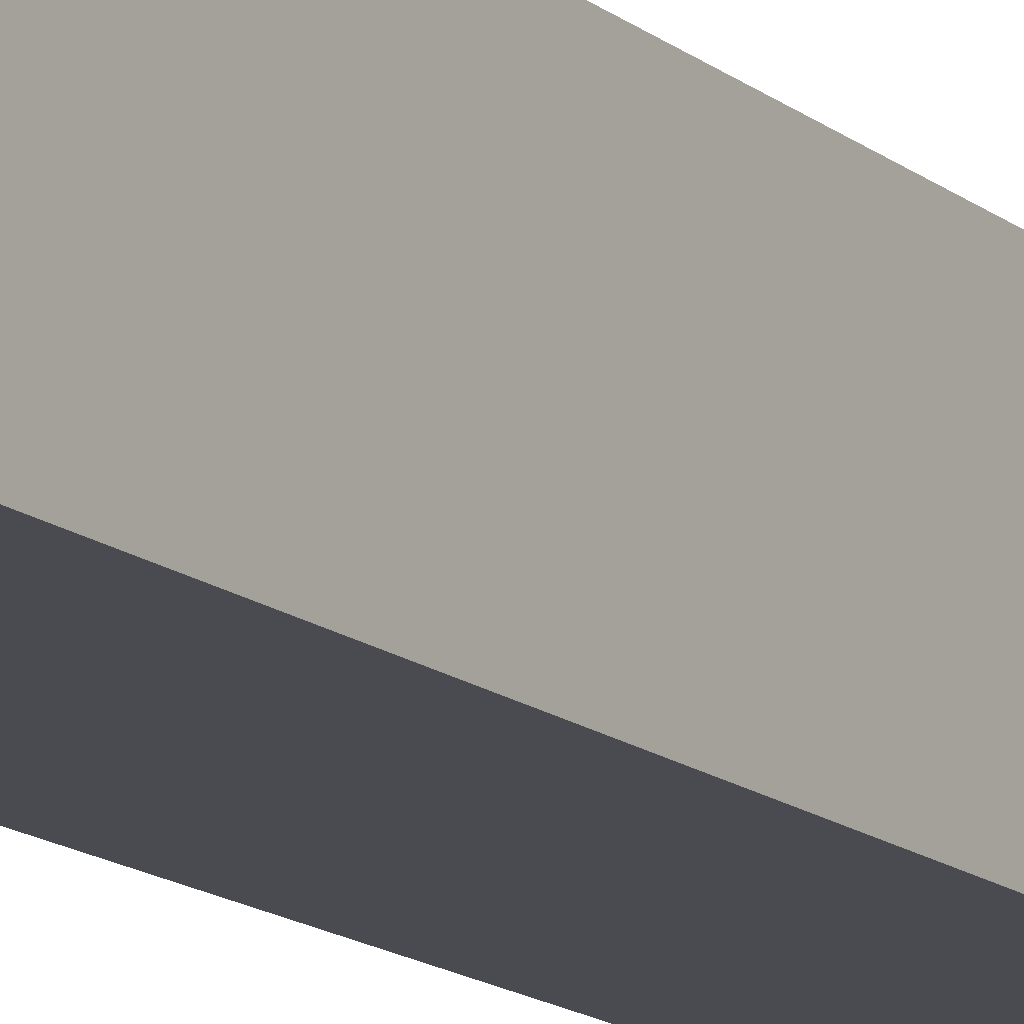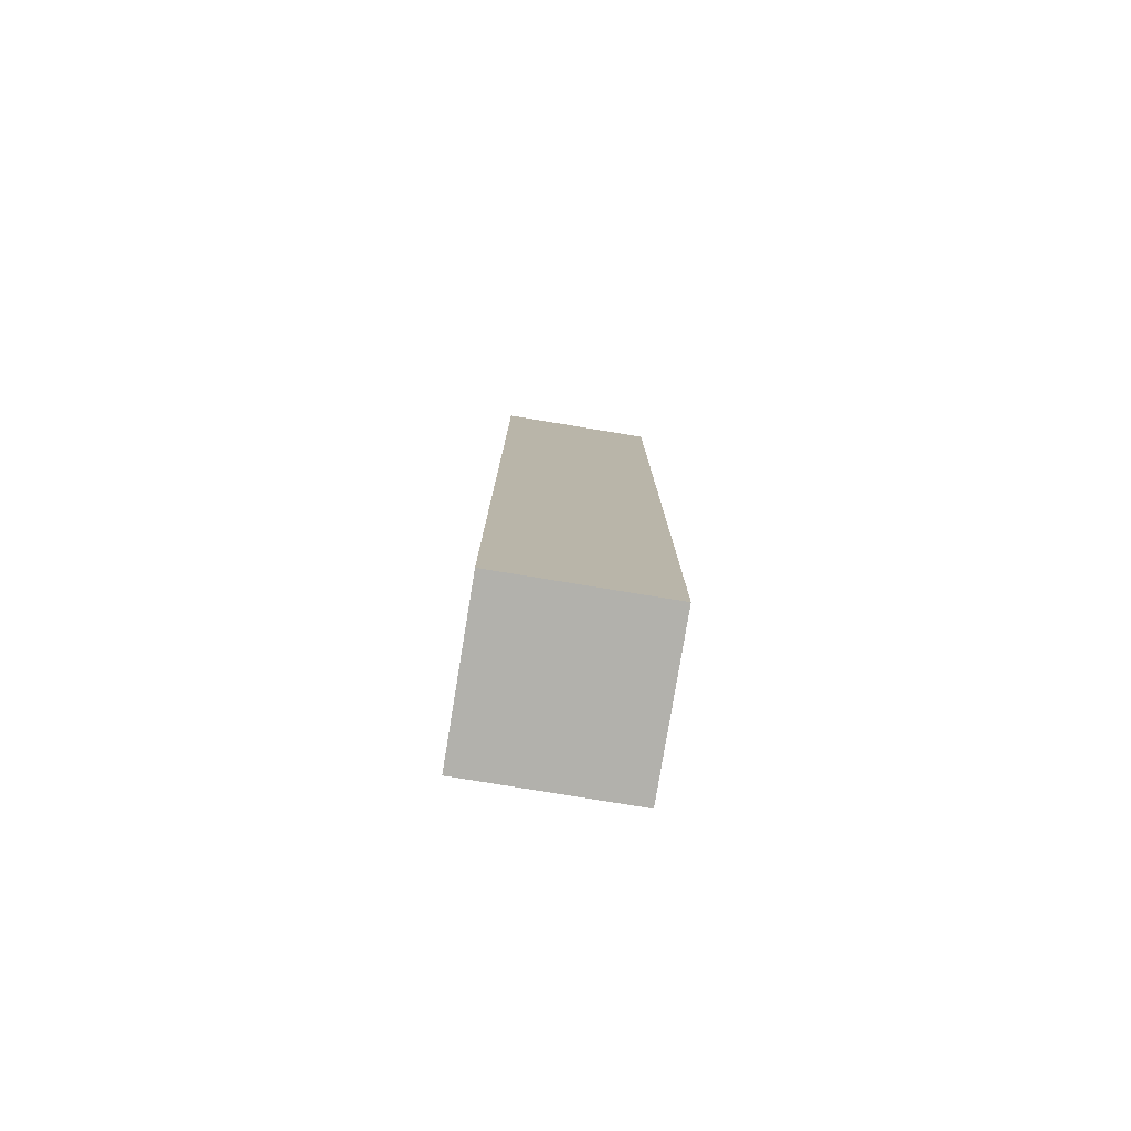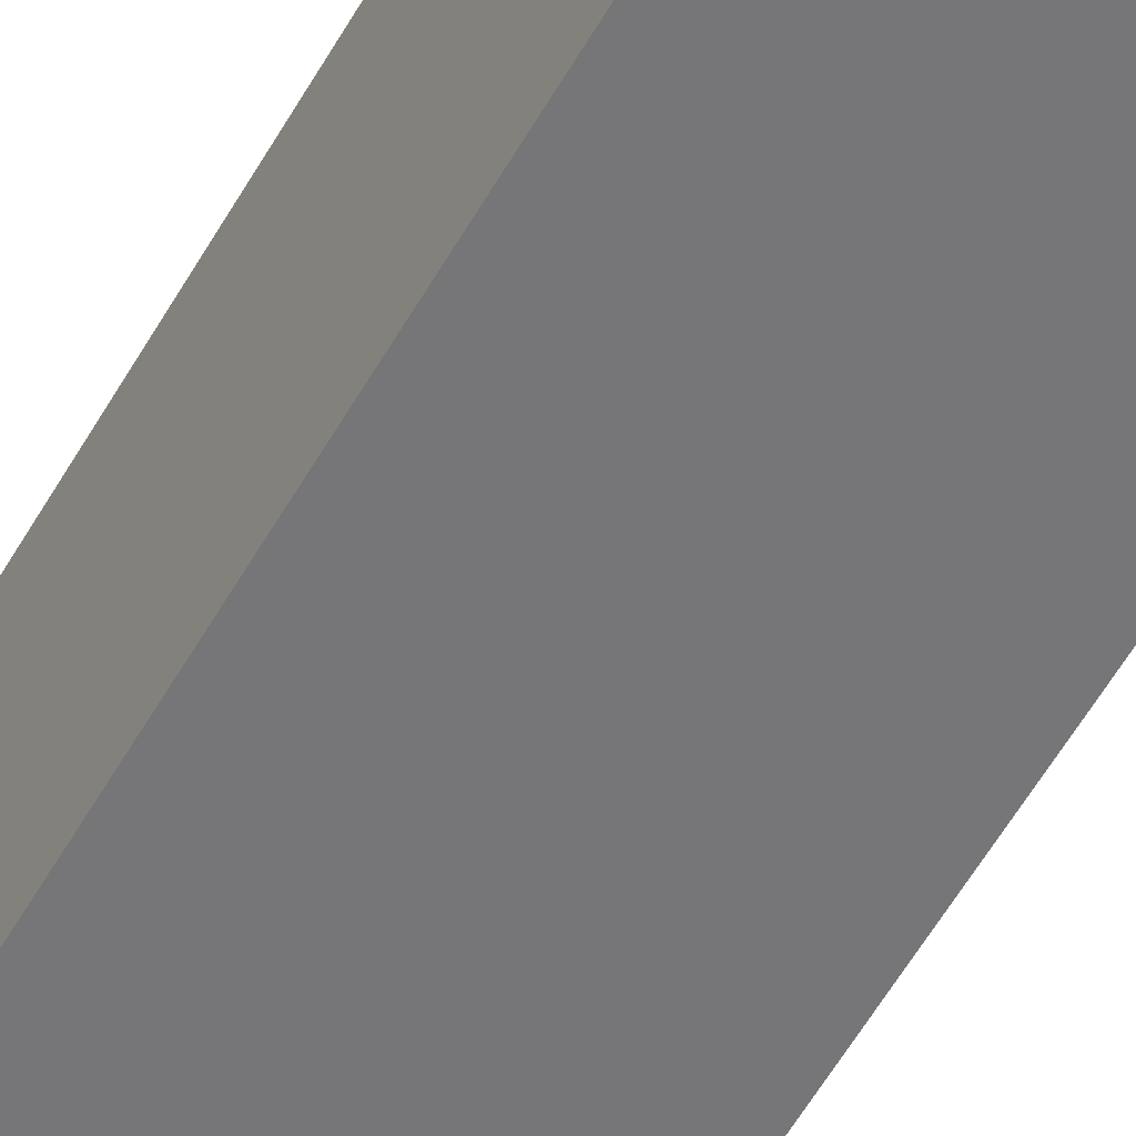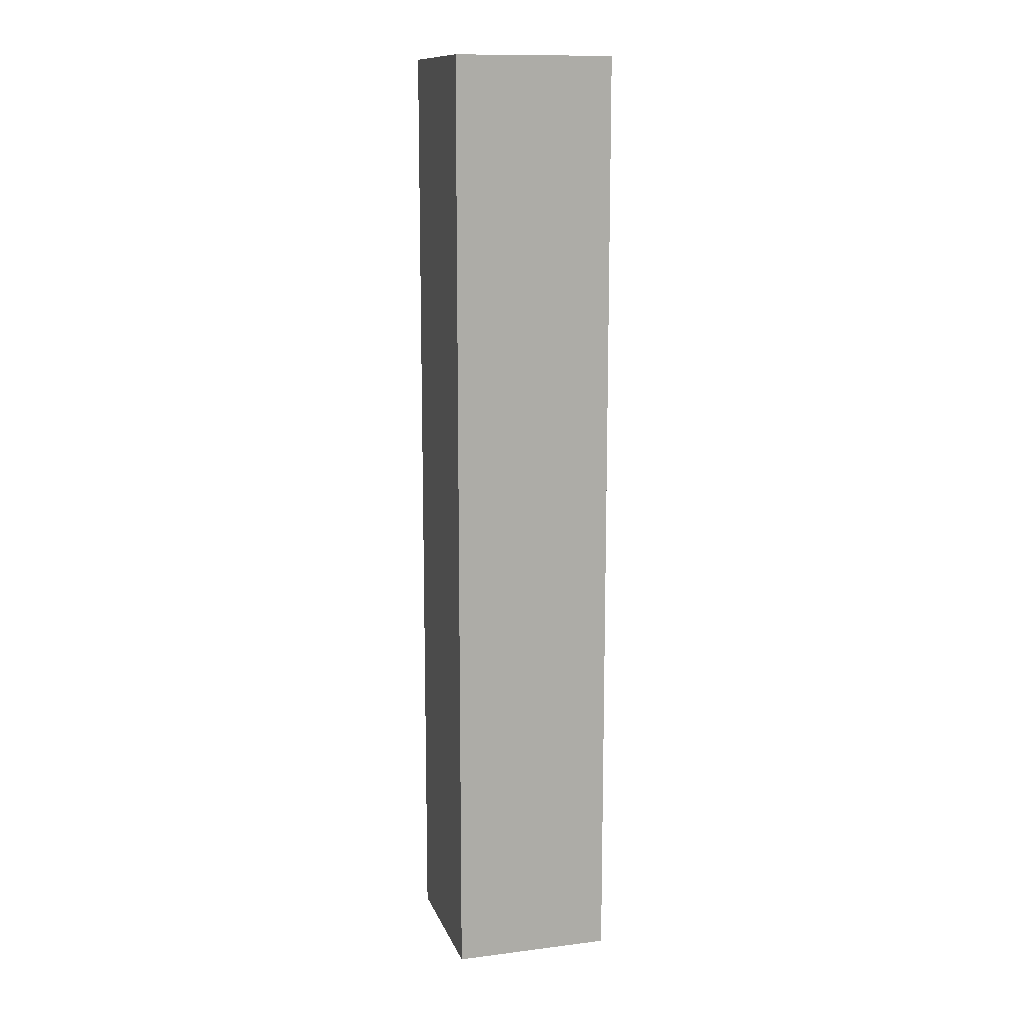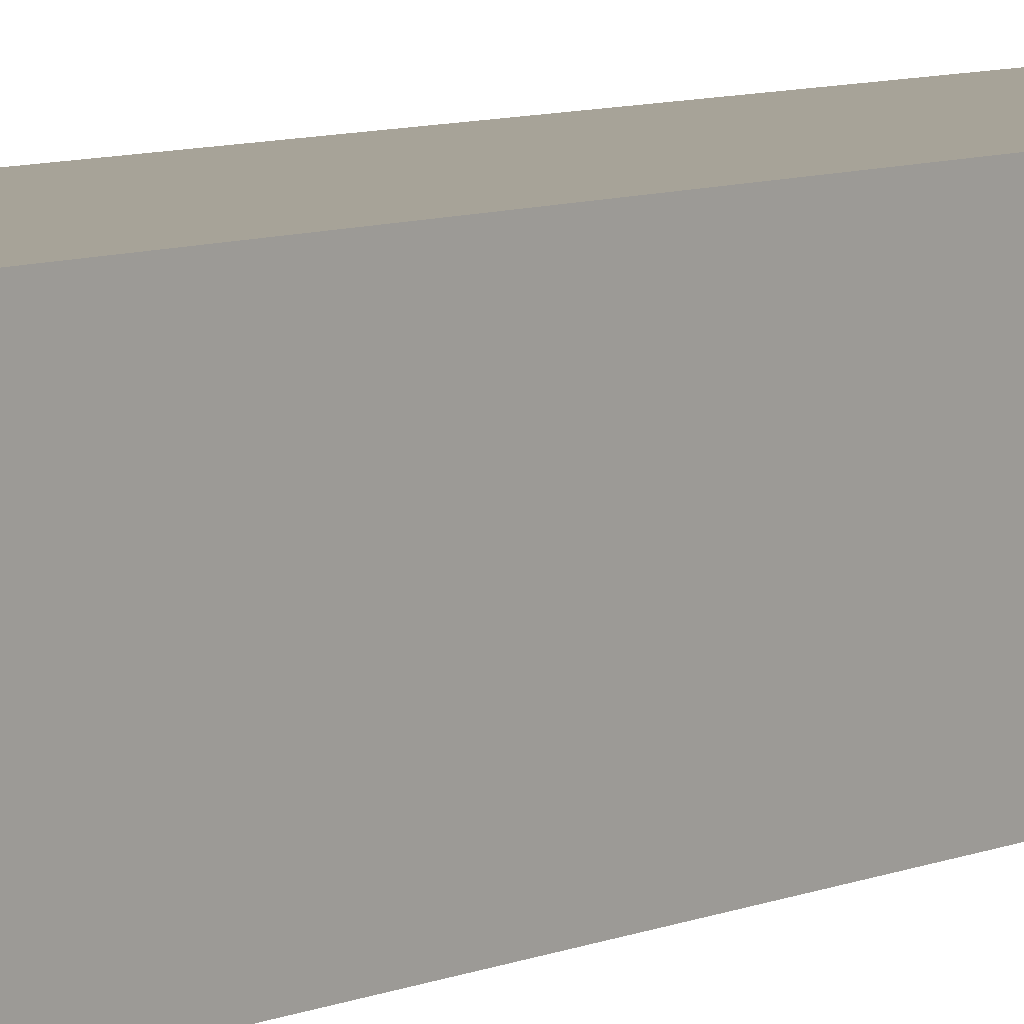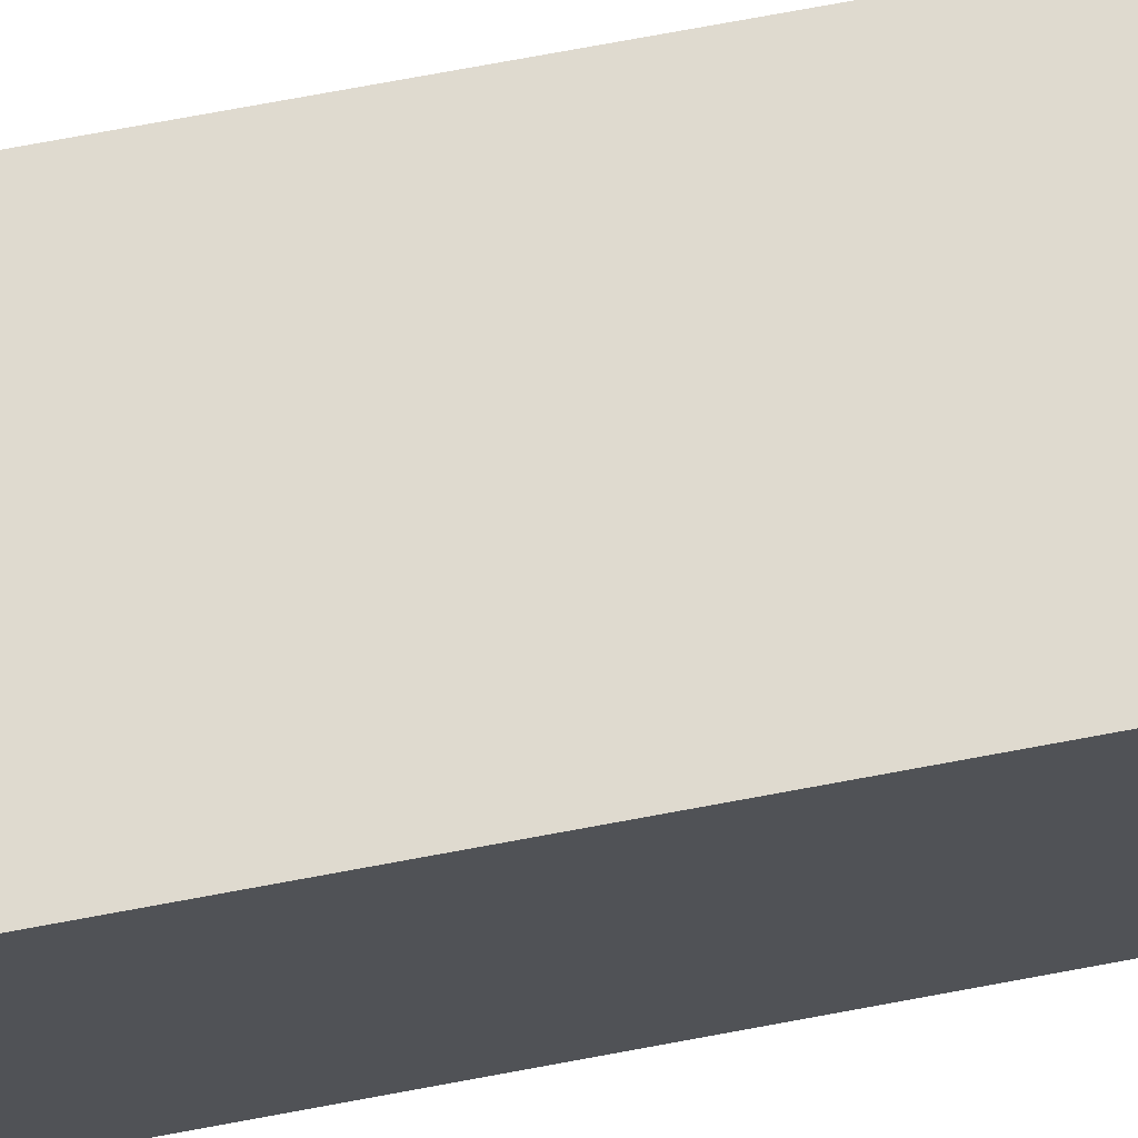
<metadata>
{"format":"obj","ext":"obj","renderer":"f3d","projection":"perspective","resolution":1024,"background":"white","views":[{"elev":-14.4,"azim":30.8,"up":"+Z"},{"elev":-78.9,"azim":-99.3,"up":"+Y"},{"elev":-56.9,"azim":-29.3,"up":"+Z"},{"elev":12.6,"azim":-16.1,"up":"+Y"},{"elev":6.8,"azim":-143.9,"up":"+Z"},{"elev":70.8,"azim":-100.7,"up":"+Z"}]}
</metadata>
<code>
o Tr-Grue-BrasZ_Bras_Z_Cube.004
v -0.05 4.045 0.05
v 0.05 4.045 0.05
v 0.05 4.045 -0.05
v -0.05 4.045 -0.05
v 0.05 3.45 -0.05
v -0.05 3.45 -0.05
v 0.05 3.45 0.05
v -0.05 3.45 0.05
f 1 2 3 4
f 4 3 5 6
f 6 5 7 8
f 8 7 2 1
f 4 6 8 1
f 5 3 2 7

</code>
